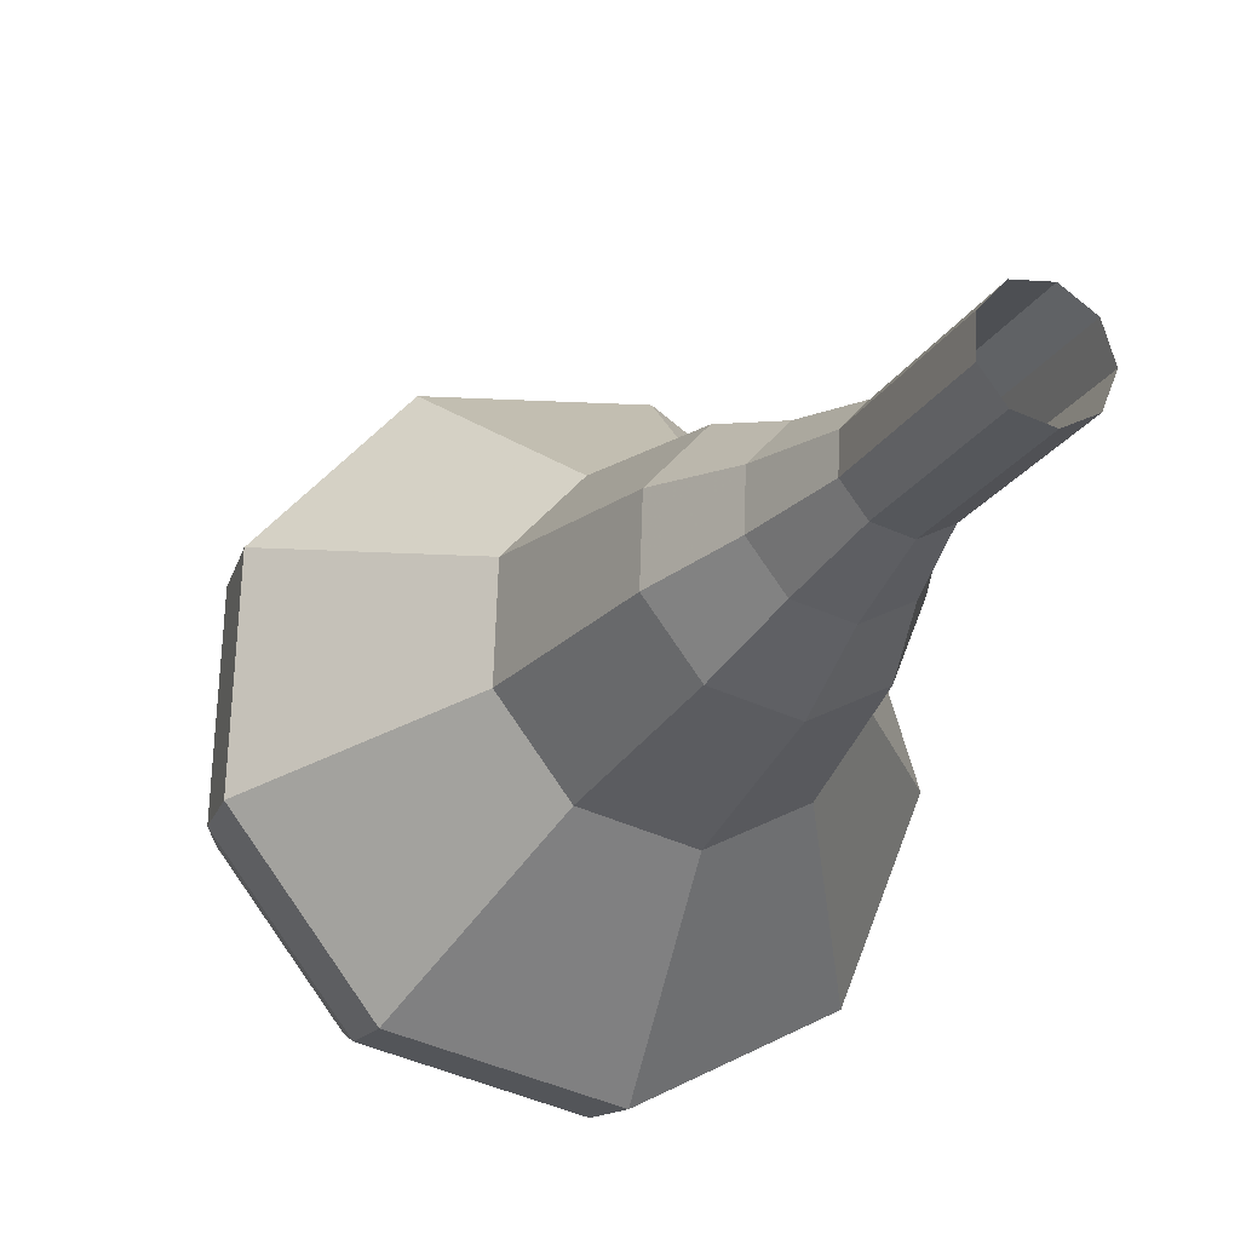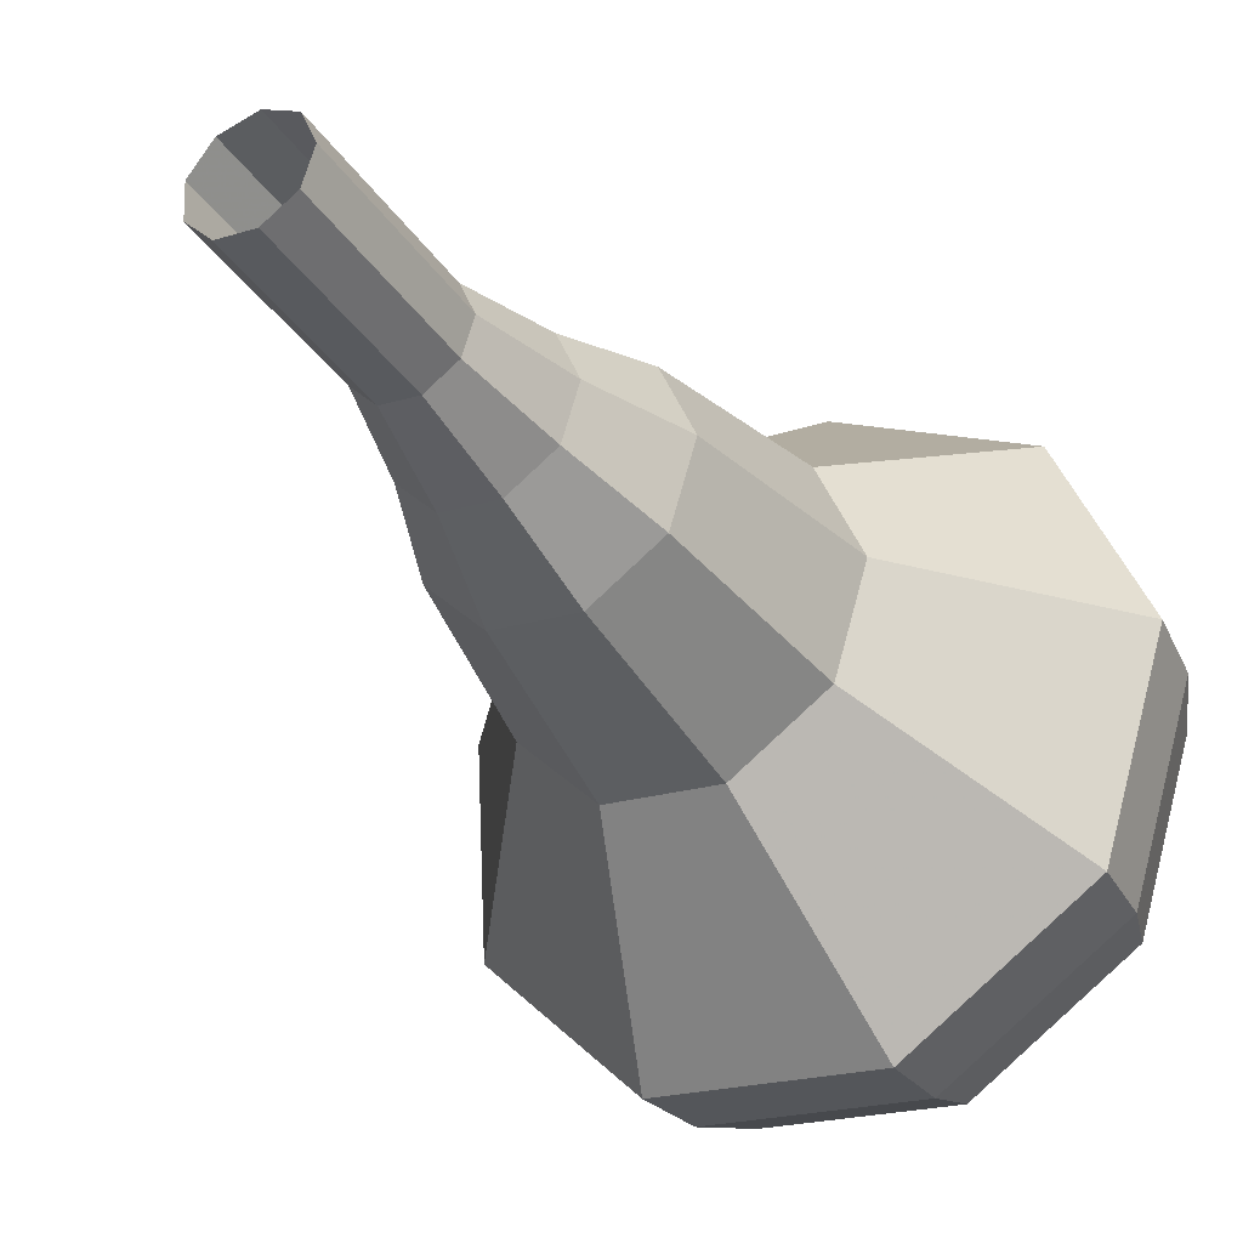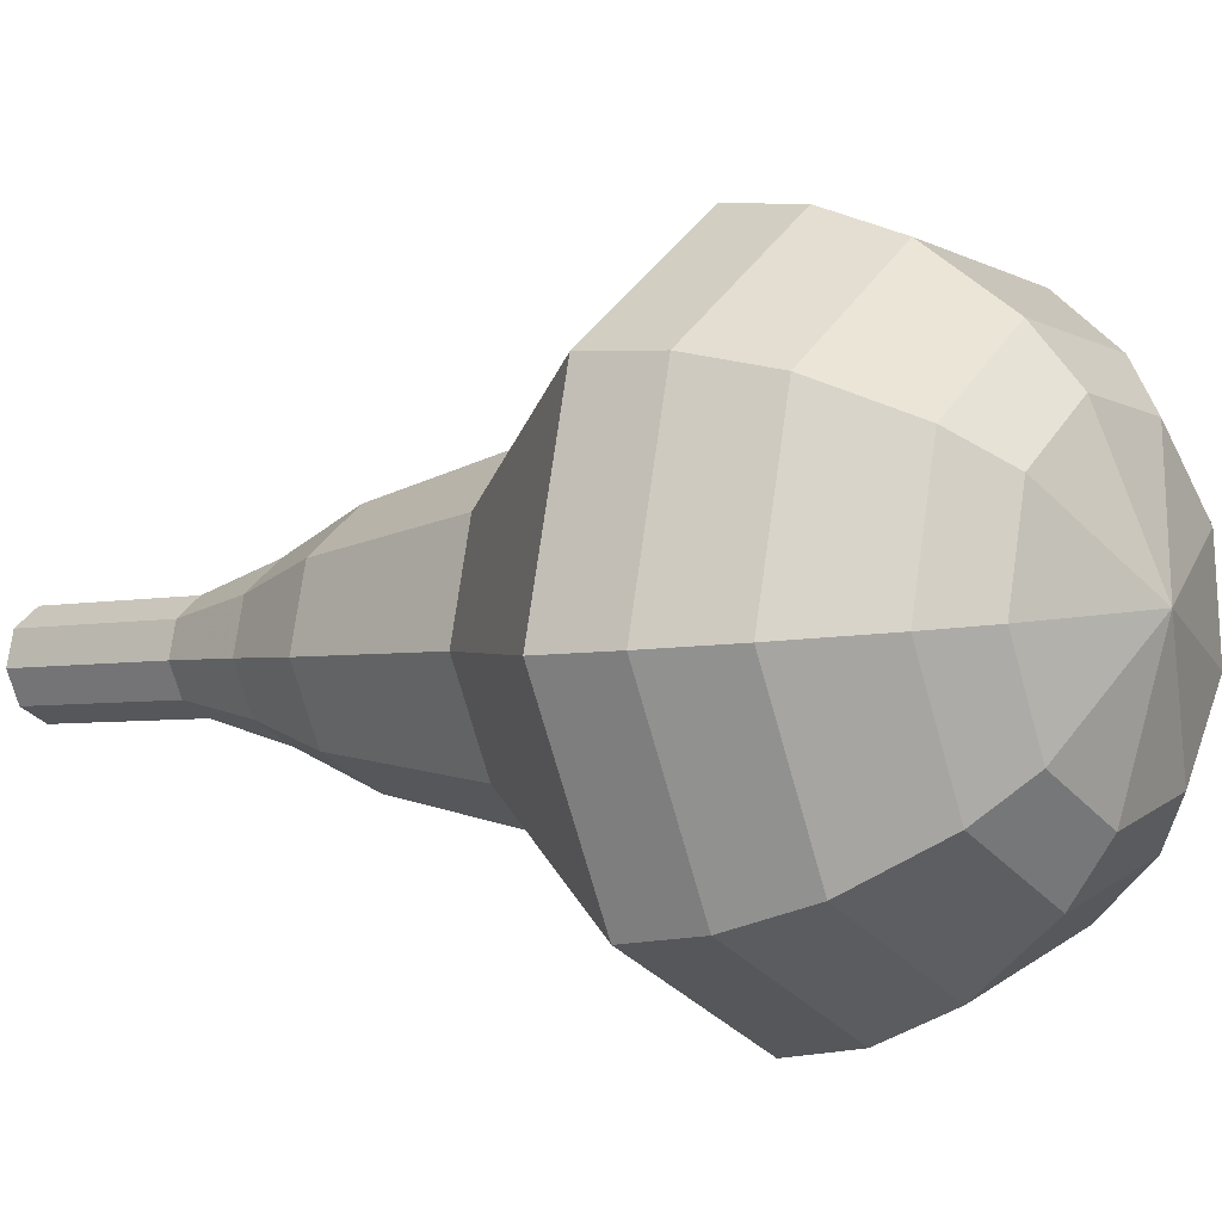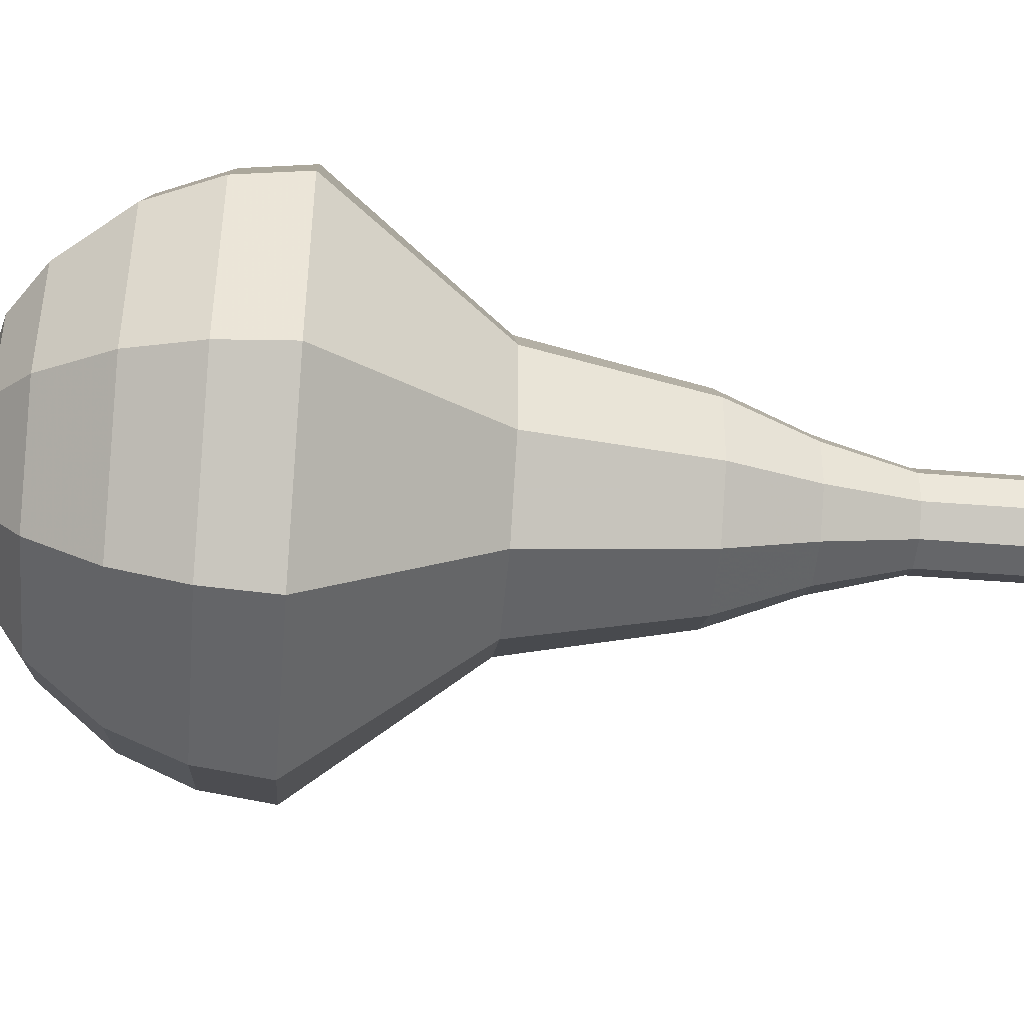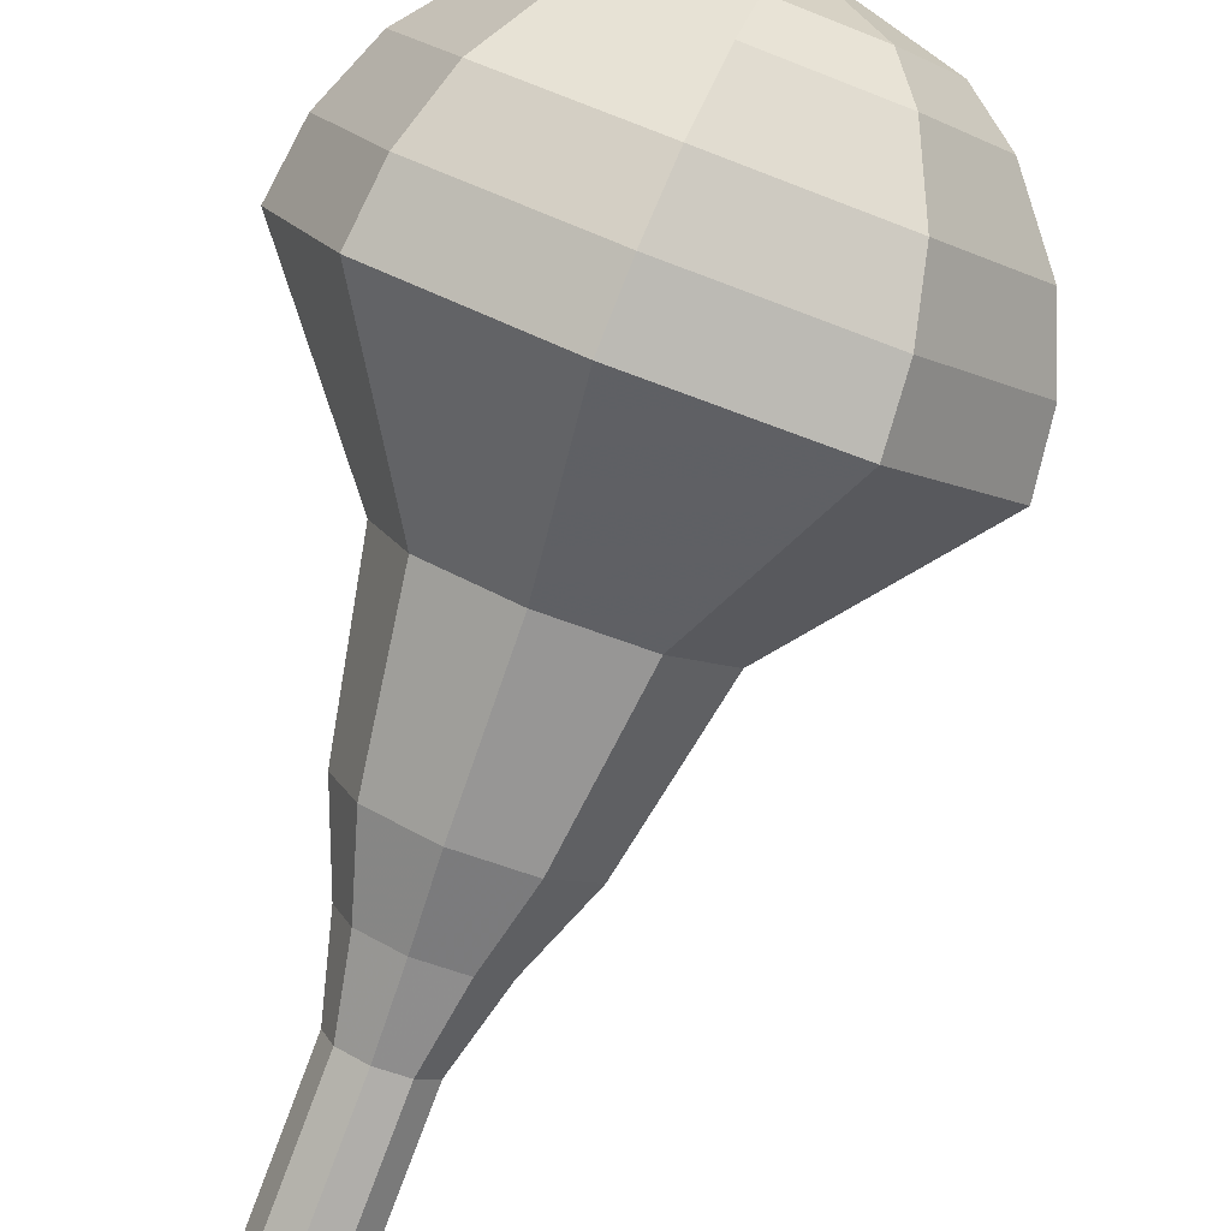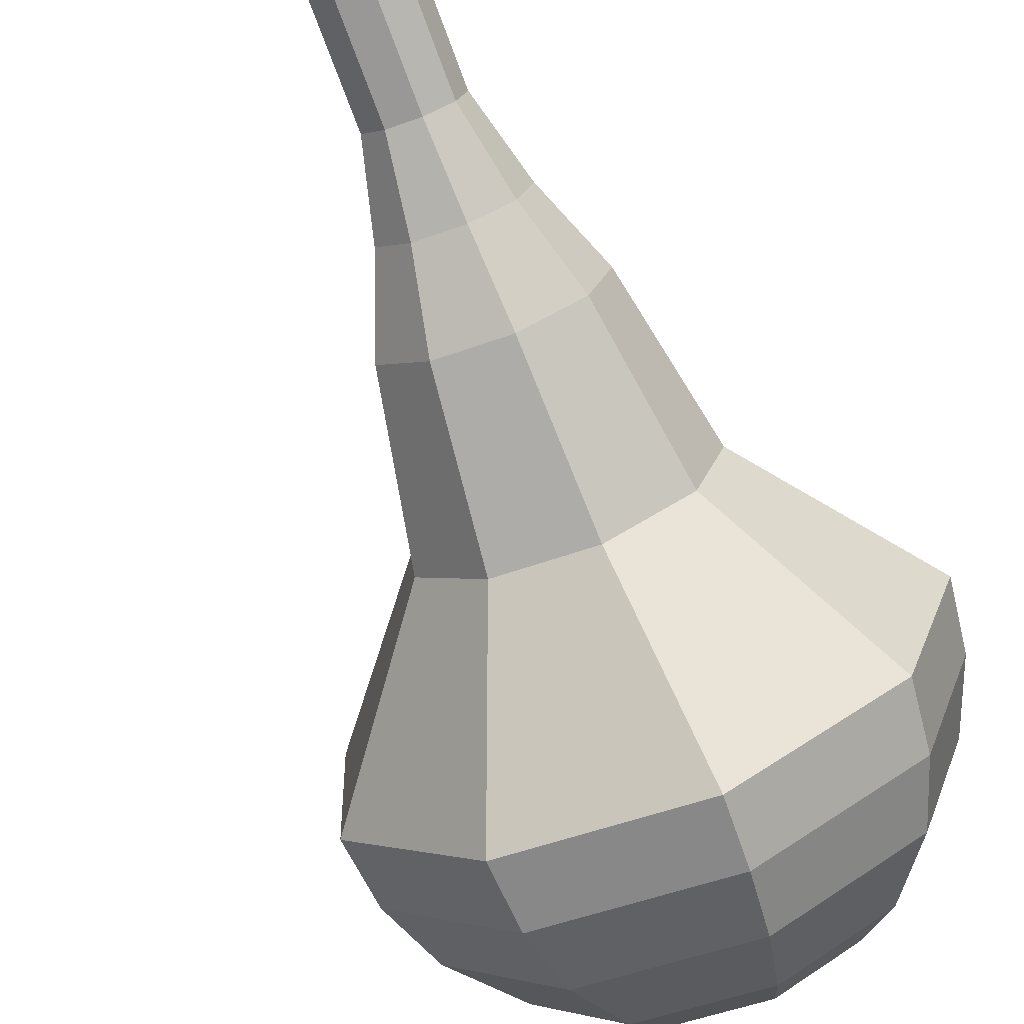
<metadata>
{"format":"obj","ext":"obj","renderer":"f3d","projection":"perspective","resolution":1024,"background":"white","views":[{"elev":-26.8,"azim":4.1,"up":"+Y"},{"elev":-40.3,"azim":56.2,"up":"+Y"},{"elev":4.2,"azim":154.0,"up":"+Y"},{"elev":38.2,"azim":-63.5,"up":"+Y"},{"elev":-76.4,"azim":-174.0,"up":"+Y"},{"elev":-78.2,"azim":47.4,"up":"+Y"}]}
</metadata>
<code>
g tube1
v 151.6 155.6 158.5
v 152.3 155.2 158.2
v 152.5 154.4 158
v 152.2 153.6 158
v 151.5 153.1 158.3
v 150.8 153.3 158.7
v 150.3 153.9 159
v 150.4 154.8 159.1
v 150.9 155.4 158.9
v 151.6 155.6 158.5
v 150.6 155.8 156.5
v 151.2 155.4 156.1
v 151.5 154.6 155.9
v 151.2 153.8 156
v 150.5 153.3 156.3
v 149.7 153.5 156.7
v 149.3 154.1 157
v 149.3 155 157
v 149.8 155.6 156.8
v 150.6 155.8 156.5
v 149.5 156 154.4
v 150.2 155.6 154
v 150.4 154.8 153.8
v 150.1 154 153.9
v 149.4 153.5 154.2
v 148.7 153.7 154.6
v 148.2 154.3 154.9
v 148.3 155.2 155
v 148.8 155.8 154.8
v 149.5 156 154.4
v 148.6 156.8 152.3
v 149.6 156.2 151.8
v 149.9 155 151.5
v 149.5 153.8 151.6
v 148.5 153.1 152
v 147.3 153.4 152.6
v 146.6 154.3 153.1
v 146.7 155.6 153.2
v 147.5 156.6 152.9
v 148.6 156.8 152.3
v 147.7 157.9 150.3
v 149.2 157 149.4
v 149.7 155.2 149
v 149 153.4 149.1
v 147.5 152.4 149.8
v 145.8 152.7 150.7
v 144.8 154.2 151.4
v 144.9 156.1 151.5
v 146 157.6 151.1
v 147.7 157.9 150.3
v 145.8 159.3 146.1
v 147.8 158 145
v 148.4 155.6 144.4
v 147.6 153.2 144.6
v 145.5 151.9 145.5
v 143.3 152.3 146.7
v 141.9 154.3 147.6
v 142 156.9 147.8
v 143.6 158.8 147.2
v 145.8 159.3 146.1
v 144.4 163.4 142
v 148.3 160.8 139.8
v 149.7 156 138.6
v 147.9 151.2 139
v 143.9 148.6 140.8
v 139.4 149.5 143.2
v 136.6 153.4 145
v 136.8 158.5 145.4
v 139.9 162.5 144.2
v 144.4 163.4 142
v 143.6 163.3 140.3
v 147.3 160.8 138.2
v 148.6 156.2 137
v 146.9 151.5 137.4
v 143 149 139.2
v 138.7 149.9 141.5
v 136 153.7 143.2
v 136.2 158.6 143.6
v 139.2 162.4 142.5
v 143.6 163.3 140.3
v 142.6 162.7 138.7
v 145.9 160.5 136.8
v 147.1 156.3 135.7
v 145.6 152.2 136.1
v 142.1 150 137.6
v 138.2 150.7 139.7
v 135.8 154.1 141.3
v 136 158.5 141.6
v 138.6 161.9 140.6
v 142.6 162.7 138.7
v 141.4 161.4 137
v 144 159.7 135.5
v 144.9 156.5 134.8
v 143.7 153.3 135
v 141 151.6 136.2
v 138.1 152.2 137.8
v 136.2 154.8 139
v 136.4 158.2 139.2
v 138.4 160.8 138.5
v 141.4 161.4 137
v 140.7 160.1 136.2
v 142.6 158.9 135.1
v 143.3 156.6 134.5
v 142.4 154.3 134.7
v 140.5 153 135.6
v 138.3 153.4 136.7
v 137 155.3 137.6
v 137 157.8 137.8
v 138.5 159.7 137.2
v 140.7 160.1 136.2
v 139.6 156.7 135.3
v 139.6 156.7 135.3
v 139.6 156.7 135.3
v 139.6 156.7 135.3
v 139.6 156.7 135.3
v 139.6 156.7 135.3
v 139.6 156.7 135.3
v 139.6 156.7 135.3
v 139.6 156.7 135.3
v 139.6 156.7 135.3
f 1 2 12
f 12 11 1
f 2 3 13
f 13 12 2
f 3 4 14
f 14 13 3
f 4 5 15
f 15 14 4
f 5 6 16
f 16 15 5
f 6 7 17
f 17 16 6
f 7 8 18
f 18 17 7
f 8 9 19
f 19 18 8
f 9 10 20
f 20 19 9
f 11 12 22
f 22 21 11
f 12 13 23
f 23 22 12
f 13 14 24
f 24 23 13
f 14 15 25
f 25 24 14
f 15 16 26
f 26 25 15
f 16 17 27
f 27 26 16
f 17 18 28
f 28 27 17
f 18 19 29
f 29 28 18
f 19 20 30
f 30 29 19
f 21 22 32
f 32 31 21
f 22 23 33
f 33 32 22
f 23 24 34
f 34 33 23
f 24 25 35
f 35 34 24
f 25 26 36
f 36 35 25
f 26 27 37
f 37 36 26
f 27 28 38
f 38 37 27
f 28 29 39
f 39 38 28
f 29 30 40
f 40 39 29
f 31 32 42
f 42 41 31
f 32 33 43
f 43 42 32
f 33 34 44
f 44 43 33
f 34 35 45
f 45 44 34
f 35 36 46
f 46 45 35
f 36 37 47
f 47 46 36
f 37 38 48
f 48 47 37
f 38 39 49
f 49 48 38
f 39 40 50
f 50 49 39
f 41 42 52
f 52 51 41
f 42 43 53
f 53 52 42
f 43 44 54
f 54 53 43
f 44 45 55
f 55 54 44
f 45 46 56
f 56 55 45
f 46 47 57
f 57 56 46
f 47 48 58
f 58 57 47
f 48 49 59
f 59 58 48
f 49 50 60
f 60 59 49
f 51 52 62
f 62 61 51
f 52 53 63
f 63 62 52
f 53 54 64
f 64 63 53
f 54 55 65
f 65 64 54
f 55 56 66
f 66 65 55
f 56 57 67
f 67 66 56
f 57 58 68
f 68 67 57
f 58 59 69
f 69 68 58
f 59 60 70
f 70 69 59
f 61 62 72
f 72 71 61
f 62 63 73
f 73 72 62
f 63 64 74
f 74 73 63
f 64 65 75
f 75 74 64
f 65 66 76
f 76 75 65
f 66 67 77
f 77 76 66
f 67 68 78
f 78 77 67
f 68 69 79
f 79 78 68
f 69 70 80
f 80 79 69
f 71 72 82
f 82 81 71
f 72 73 83
f 83 82 72
f 73 74 84
f 84 83 73
f 74 75 85
f 85 84 74
f 75 76 86
f 86 85 75
f 76 77 87
f 87 86 76
f 77 78 88
f 88 87 77
f 78 79 89
f 89 88 78
f 79 80 90
f 90 89 79
f 81 82 92
f 92 91 81
f 82 83 93
f 93 92 82
f 83 84 94
f 94 93 83
f 84 85 95
f 95 94 84
f 85 86 96
f 96 95 85
f 86 87 97
f 97 96 86
f 87 88 98
f 98 97 87
f 88 89 99
f 99 98 88
f 89 90 100
f 100 99 89
f 91 92 102
f 102 101 91
f 92 93 103
f 103 102 92
f 93 94 104
f 104 103 93
f 94 95 105
f 105 104 94
f 95 96 106
f 106 105 95
f 96 97 107
f 107 106 96
f 97 98 108
f 108 107 97
f 98 99 109
f 109 108 98
f 99 100 110
f 110 109 99
f 101 102 112
f 112 111 101
f 102 103 113
f 113 112 102
f 103 104 114
f 114 113 103
f 104 105 115
f 115 114 104
f 105 106 116
f 116 115 105
f 106 107 117
f 117 116 106
f 107 108 118
f 118 117 107
f 108 109 119
f 119 118 108
f 109 110 120
f 120 119 109
g

</code>
